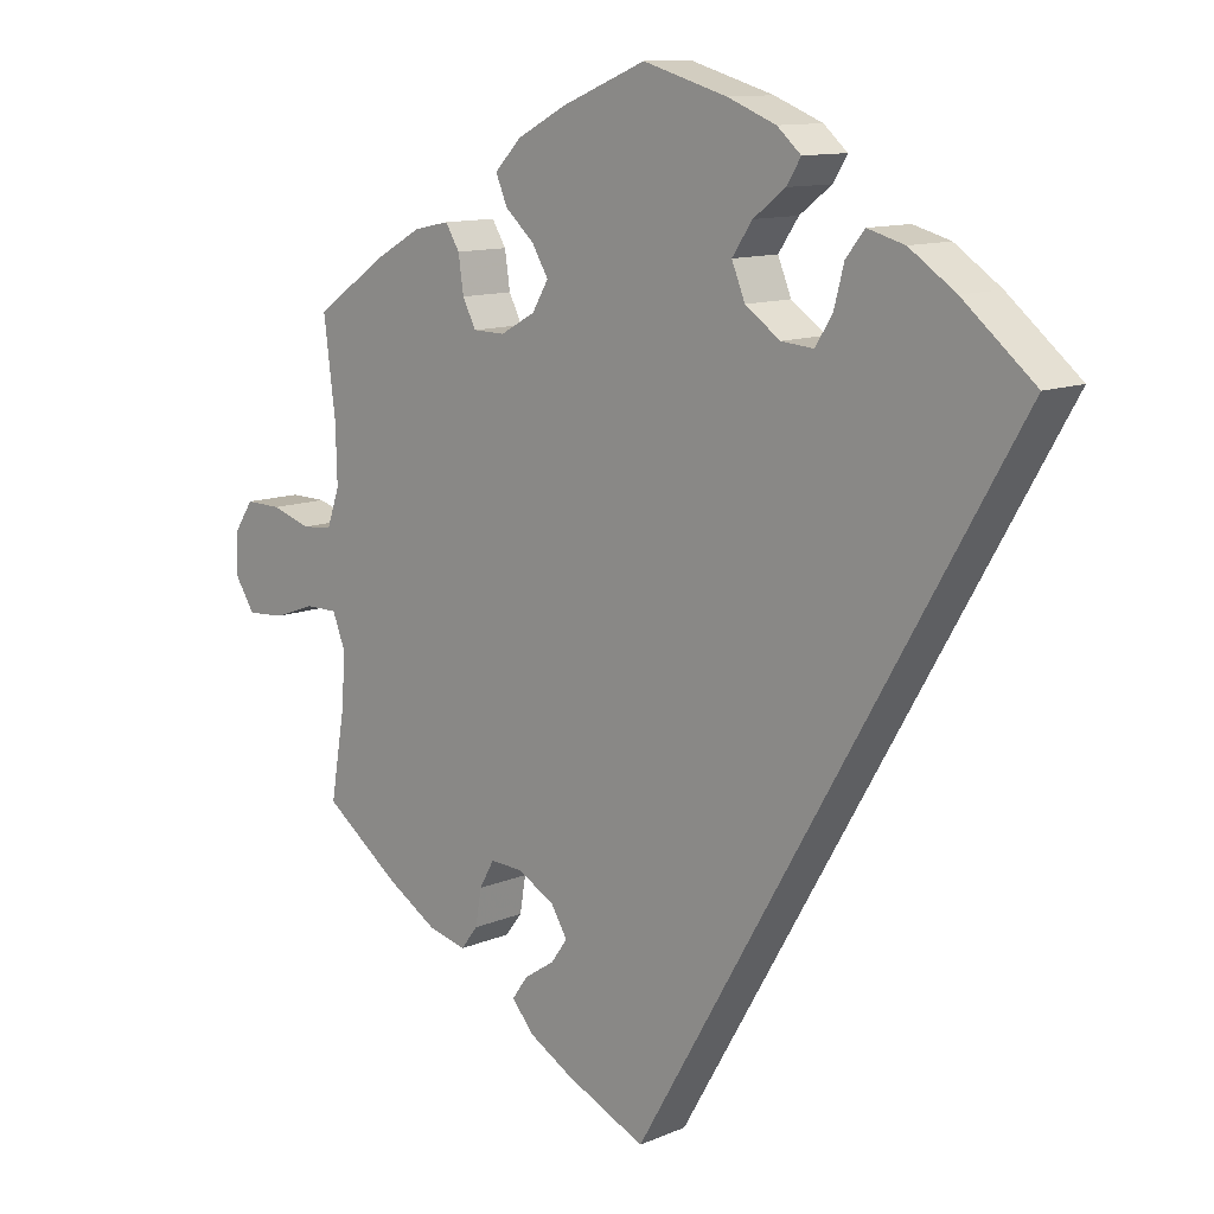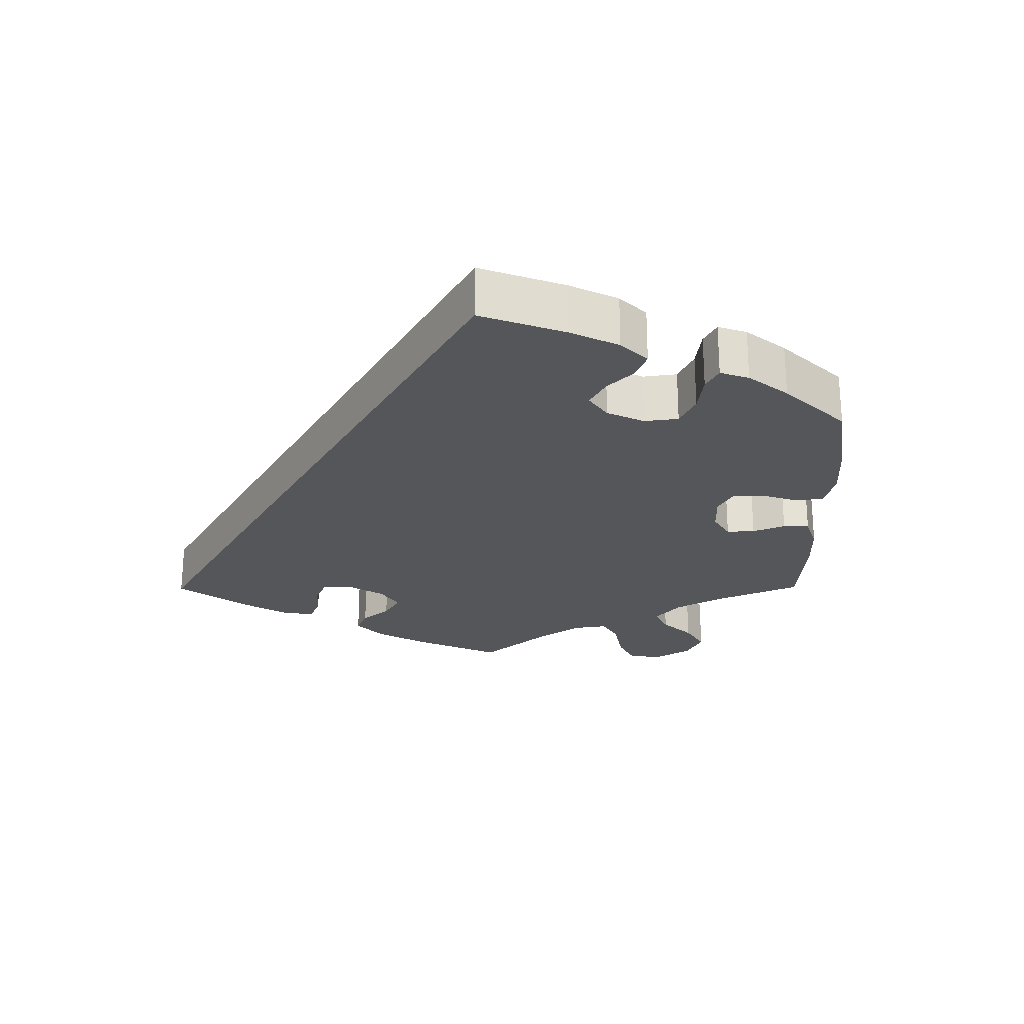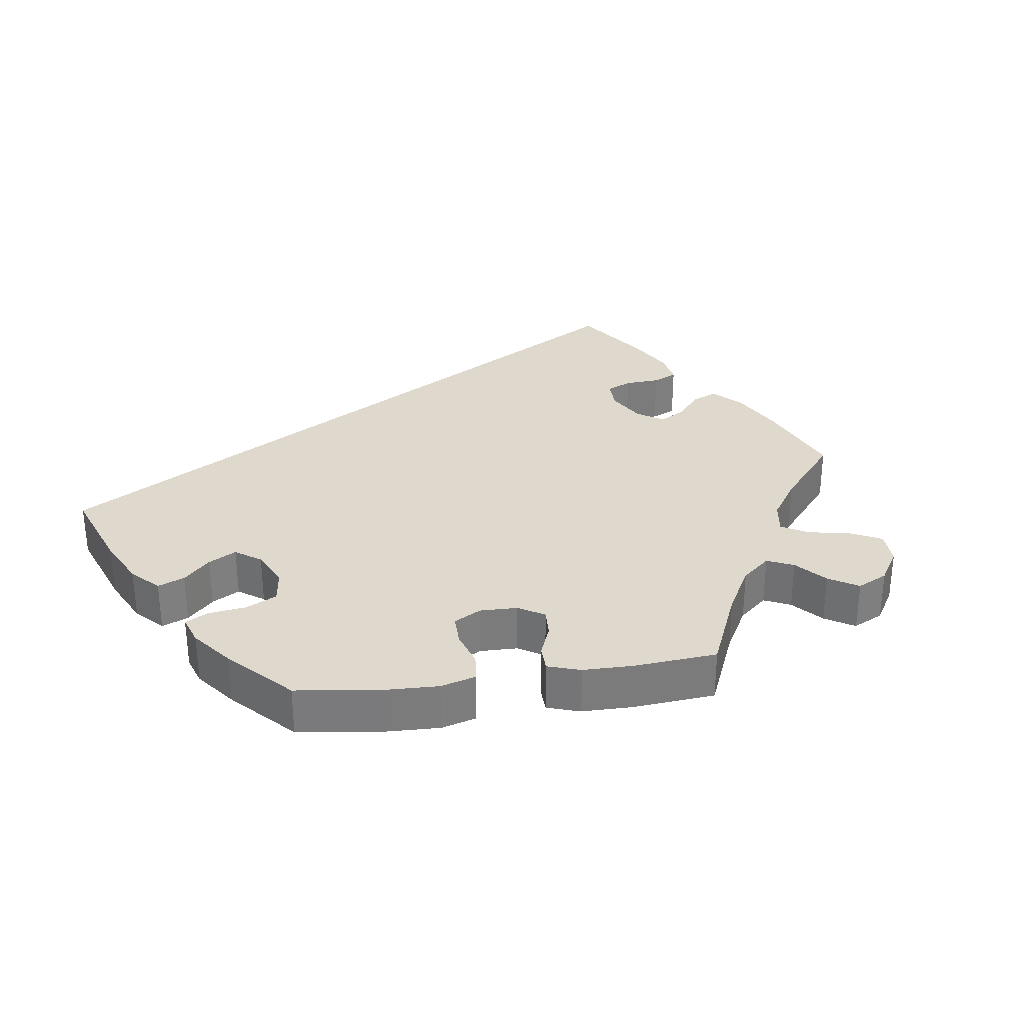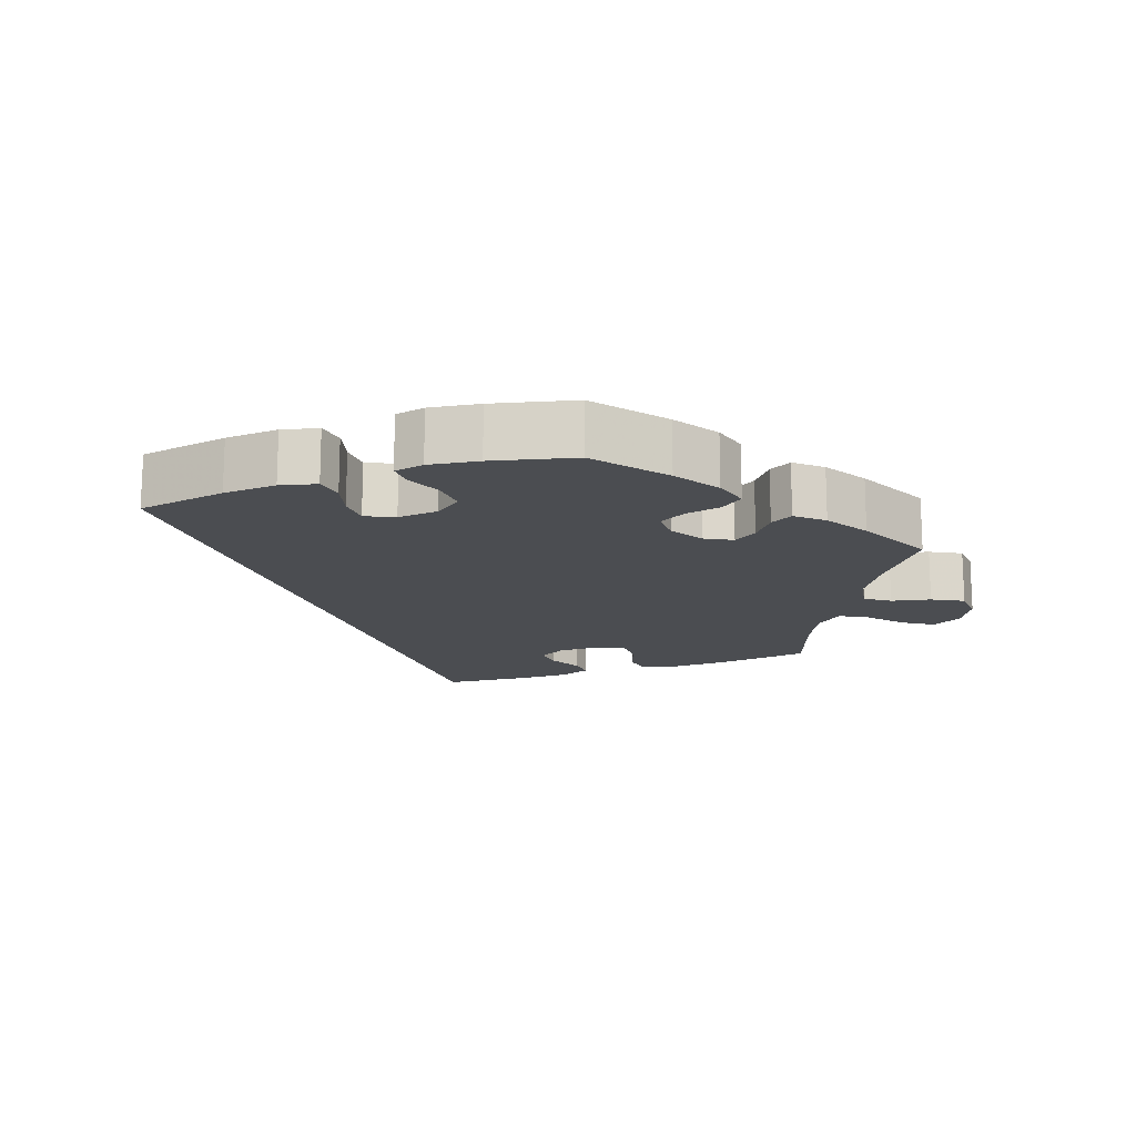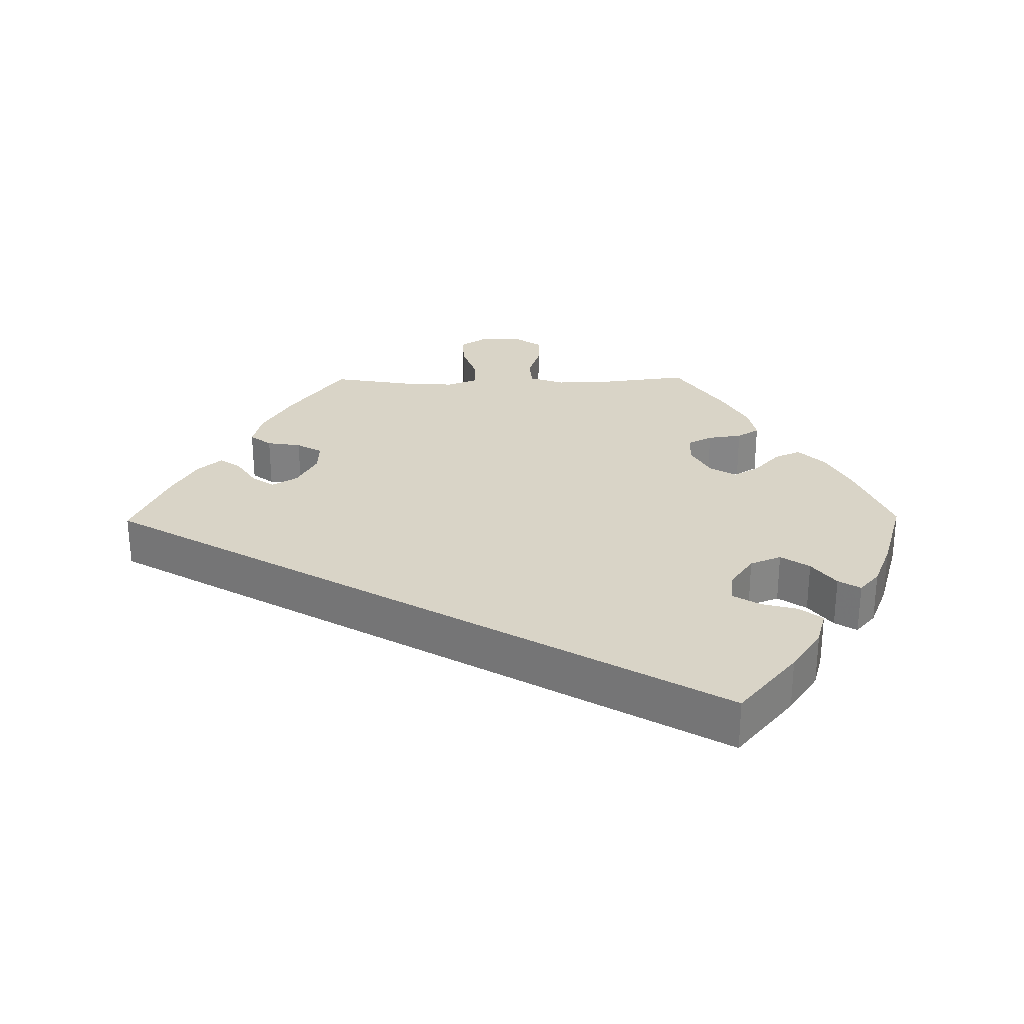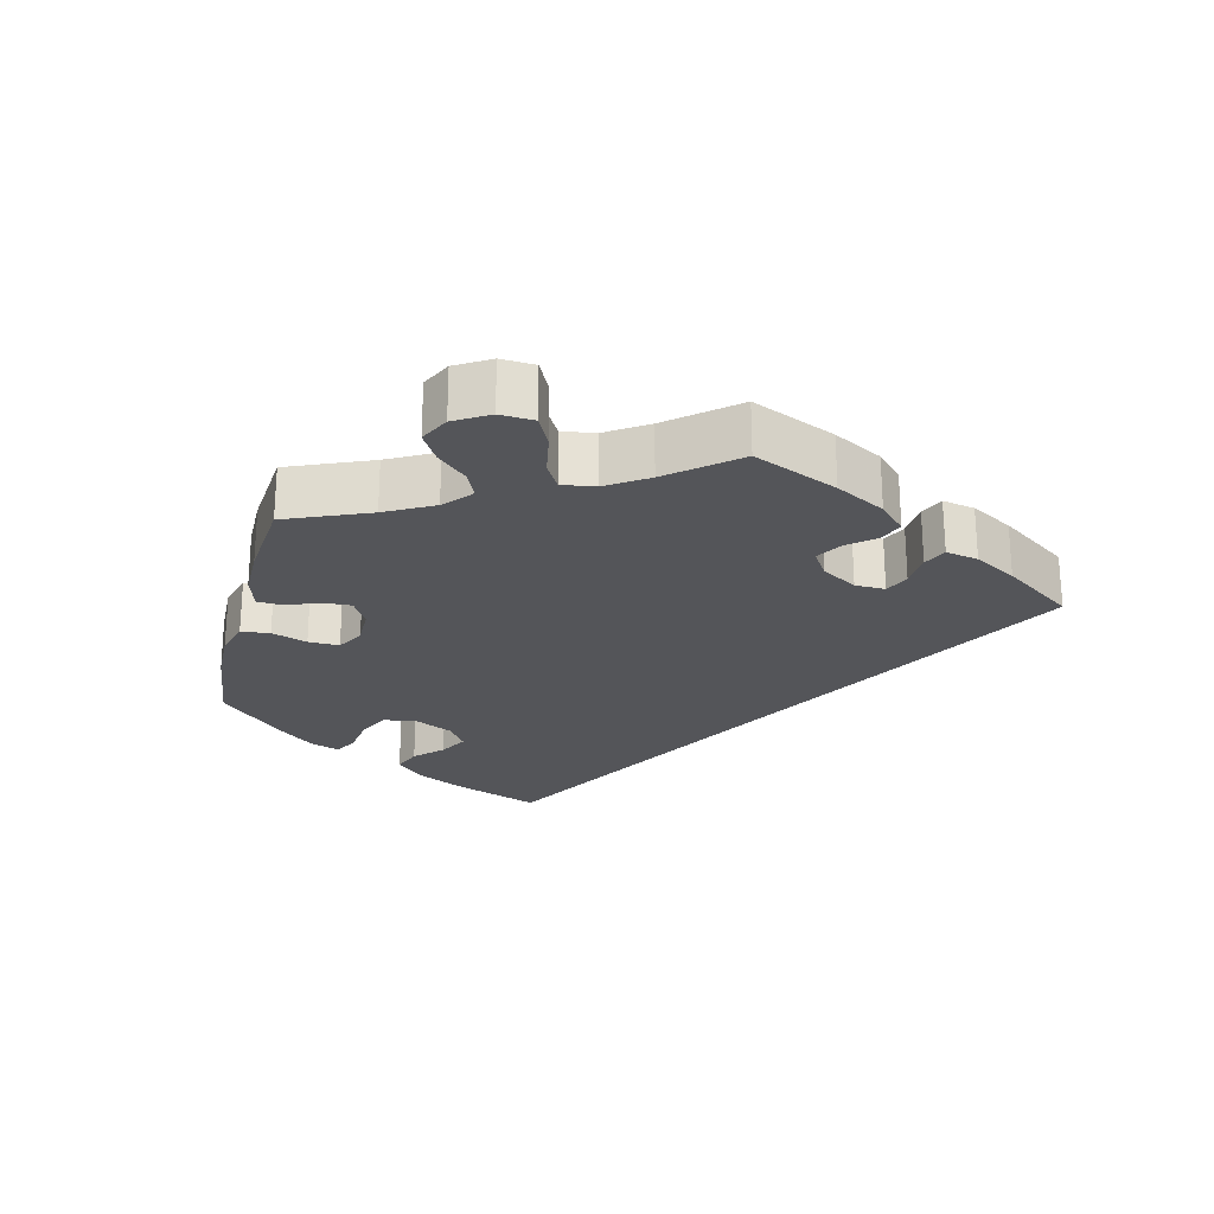
<metadata>
{"format":"obj","ext":"obj","renderer":"f3d","projection":"perspective","resolution":1024,"background":"white","views":[{"elev":11.5,"azim":-135.8,"up":"+Z"},{"elev":-25.3,"azim":-59.6,"up":"+Y"},{"elev":31.9,"azim":21.7,"up":"+Y"},{"elev":-15.9,"azim":-10.3,"up":"+Y"},{"elev":28.5,"azim":-90.7,"up":"+Y"},{"elev":-24.8,"azim":105.9,"up":"+Y"}]}
</metadata>
<code>
v -0.404 0.07 0.37
v -0.342 0.07 0.412
v -0.292 0.07 0.426
v -0.267 0.07 0.394
v -0.254 0.07 0.344
v -0.231 0.07 0.306
v -0.187 0.07 0.31
v -0.14 0.07 0.343
v -0.122 0.07 0.387
v -0.149 0.07 0.427
v -0.192 0.07 0.46
v -0.211 0.07 0.491
v -0.179 0.07 0.519
v -0.114 0.07 0.545
v -0.001 0.07 0.578
v 0.113 0.07 0.531
v 0.179 0.07 0.496
v 0.215 0.07 0.459
v 0.199 0.07 0.422
v 0.16 0.07 0.387
v 0.138 0.07 0.35
v 0.16 0.07 0.313
v 0.207 0.07 0.287
v 0.25 0.07 0.288
v 0.268 0.07 0.323
v 0.275 0.07 0.371
v 0.294 0.07 0.402
v 0.342 0.07 0.392
v 0.404 0.07 0.357
v 0.501 0.07 0.29
v 0.485 0.07 0.165
v 0.483 0.07 0.089
v 0.5 0.07 0.04
v 0.541 0.07 0.036
v 0.594 0.07 0.053
v 0.643 0.07 0.054
v 0.669 0.07 0.015
v 0.67 0.07 -0.041
v 0.644 0.07 -0.081
v 0.594 0.07 -0.078
v 0.537 0.07 -0.058
v 0.494 0.07 -0.058
v 0.477 0.07 -0.102
v 0.481 0.07 -0.17
v 0.501 0.07 -0.288
v 0.398 0.07 -0.365
v 0.331 0.07 -0.406
v 0.28 0.07 -0.419
v 0.257 0.07 -0.389
v 0.249 0.07 -0.341
v 0.229 0.07 -0.305
v 0.185 0.07 -0.307
v 0.135 0.07 -0.335
v 0.113 0.07 -0.371
v 0.135 0.07 -0.402
v 0.176 0.07 -0.429
v 0.197 0.07 -0.459
v 0.167 0.07 -0.494
v 0.108 0.07 -0.528
v 0 0.07 -0.578
v -0.501 0.07 0.289
v -0.404 0 0.37
v -0.342 0 0.412
v -0.292 0 0.426
v -0.267 0 0.394
v -0.254 0 0.344
v -0.231 0 0.306
v -0.187 0 0.31
v -0.14 0 0.343
v -0.122 0 0.387
v -0.149 0 0.427
v -0.192 0 0.46
v -0.211 0 0.491
v -0.179 0 0.519
v -0.114 0 0.545
v -0.001 0 0.578
v 0.113 0 0.531
v 0.179 0 0.496
v 0.215 0 0.459
v 0.199 0 0.422
v 0.16 0 0.387
v 0.138 0 0.35
v 0.16 0 0.313
v 0.207 0 0.287
v 0.25 0 0.288
v 0.268 0 0.323
v 0.275 0 0.371
v 0.294 0 0.402
v 0.342 0 0.392
v 0.404 0 0.357
v 0.501 0 0.29
v 0.485 0 0.165
v 0.483 0 0.089
v 0.5 0 0.04
v 0.541 0 0.036
v 0.594 0 0.053
v 0.643 0 0.054
v 0.669 0 0.015
v 0.67 0 -0.041
v 0.644 0 -0.081
v 0.594 0 -0.078
v 0.537 0 -0.058
v 0.494 0 -0.058
v 0.477 0 -0.102
v 0.481 0 -0.17
v 0.501 0 -0.288
v 0.398 0 -0.365
v 0.331 0 -0.406
v 0.28 0 -0.419
v 0.257 0 -0.389
v 0.249 0 -0.341
v 0.229 0 -0.305
v 0.185 0 -0.307
v 0.135 0 -0.335
v 0.113 0 -0.371
v 0.135 0 -0.402
v 0.176 0 -0.429
v 0.197 0 -0.459
v 0.167 0 -0.494
v 0.108 0 -0.528
v 0 0 -0.578
v -0.501 0 0.289
f 55 56 57 58
f 54 55 58 59
f 47 48 49 50
f 47 50 51
f 44 45 46 47
f 43 44 47 51
f 42 43 51 52
f 38 39 40 41
f 38 41 42
f 37 38 42
f 34 35 36 37
f 33 34 37 42
f 32 33 42 52
f 28 29 30 31
f 25 26 27 28
f 24 25 28 31
f 23 24 31 32
f 17 18 19 20
f 17 20 21
f 16 17 21
f 15 16 21
f 14 15 21 22
f 10 11 12 13
f 9 10 13 14
f 2 3 4 5
f 2 5 6
f 1 2 6
f 61 1 6
f 54 59 60 61
f 53 54 61 6
f 52 53 6 7
f 22 23 32 52
f 9 14 22 52
f 8 9 52
f 7 8 52
f 119 118 117 116
f 120 119 116 115
f 111 110 109 108
f 112 111 108
f 108 107 106 105
f 112 108 105 104
f 113 112 104 103
f 102 101 100 99
f 103 102 99
f 103 99 98
f 98 97 96 95
f 103 98 95 94
f 113 103 94 93
f 92 91 90 89
f 89 88 87 86
f 92 89 86 85
f 93 92 85 84
f 81 80 79 78
f 82 81 78
f 82 78 77
f 82 77 76
f 83 82 76 75
f 74 73 72 71
f 75 74 71 70
f 66 65 64 63
f 67 66 63
f 67 63 62
f 67 62 122
f 122 121 120 115
f 67 122 115 114
f 68 67 114 113
f 113 93 84 83
f 113 83 75 70
f 113 70 69
f 113 69 68
f 1 62 63 2
f 2 63 64 3
f 3 64 65 4
f 4 65 66 5
f 5 66 67 6
f 6 67 68 7
f 7 68 69 8
f 8 69 70 9
f 9 70 71 10
f 10 71 72 11
f 11 72 73 12
f 12 73 74 13
f 13 74 75 14
f 14 75 76 15
f 15 76 77 16
f 16 77 78 17
f 17 78 79 18
f 18 79 80 19
f 19 80 81 20
f 20 81 82 21
f 21 82 83 22
f 22 83 84 23
f 23 84 85 24
f 24 85 86 25
f 25 86 87 26
f 26 87 88 27
f 27 88 89 28
f 28 89 90 29
f 29 90 91 30
f 30 91 92 31
f 31 92 93 32
f 32 93 94 33
f 33 94 95 34
f 34 95 96 35
f 35 96 97 36
f 36 97 98 37
f 37 98 99 38
f 38 99 100 39
f 39 100 101 40
f 40 101 102 41
f 41 102 103 42
f 42 103 104 43
f 43 104 105 44
f 44 105 106 45
f 45 106 107 46
f 46 107 108 47
f 47 108 109 48
f 48 109 110 49
f 49 110 111 50
f 50 111 112 51
f 51 112 113 52
f 52 113 114 53
f 53 114 115 54
f 54 115 116 55
f 55 116 117 56
f 56 117 118 57
f 57 118 119 58
f 58 119 120 59
f 59 120 121 60
f 60 121 122 61
f 61 122 62 1

</code>
